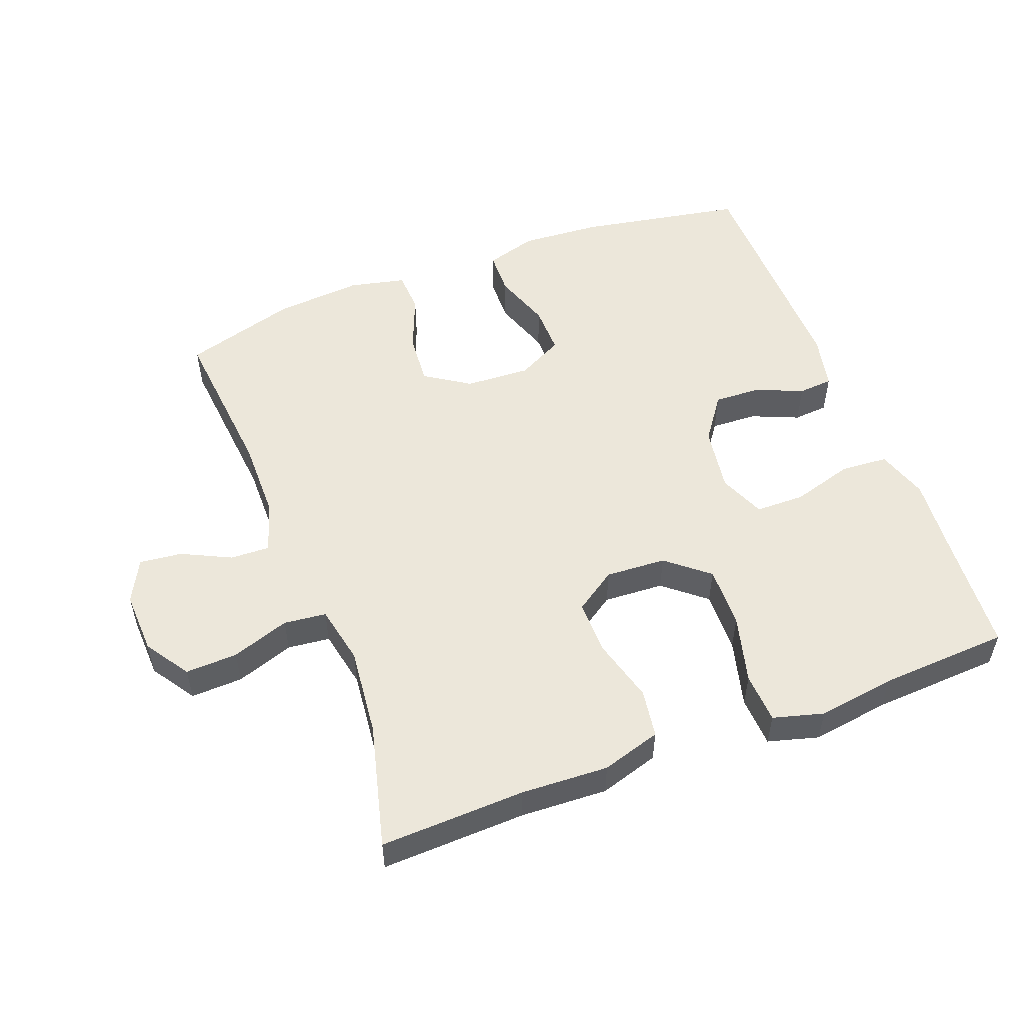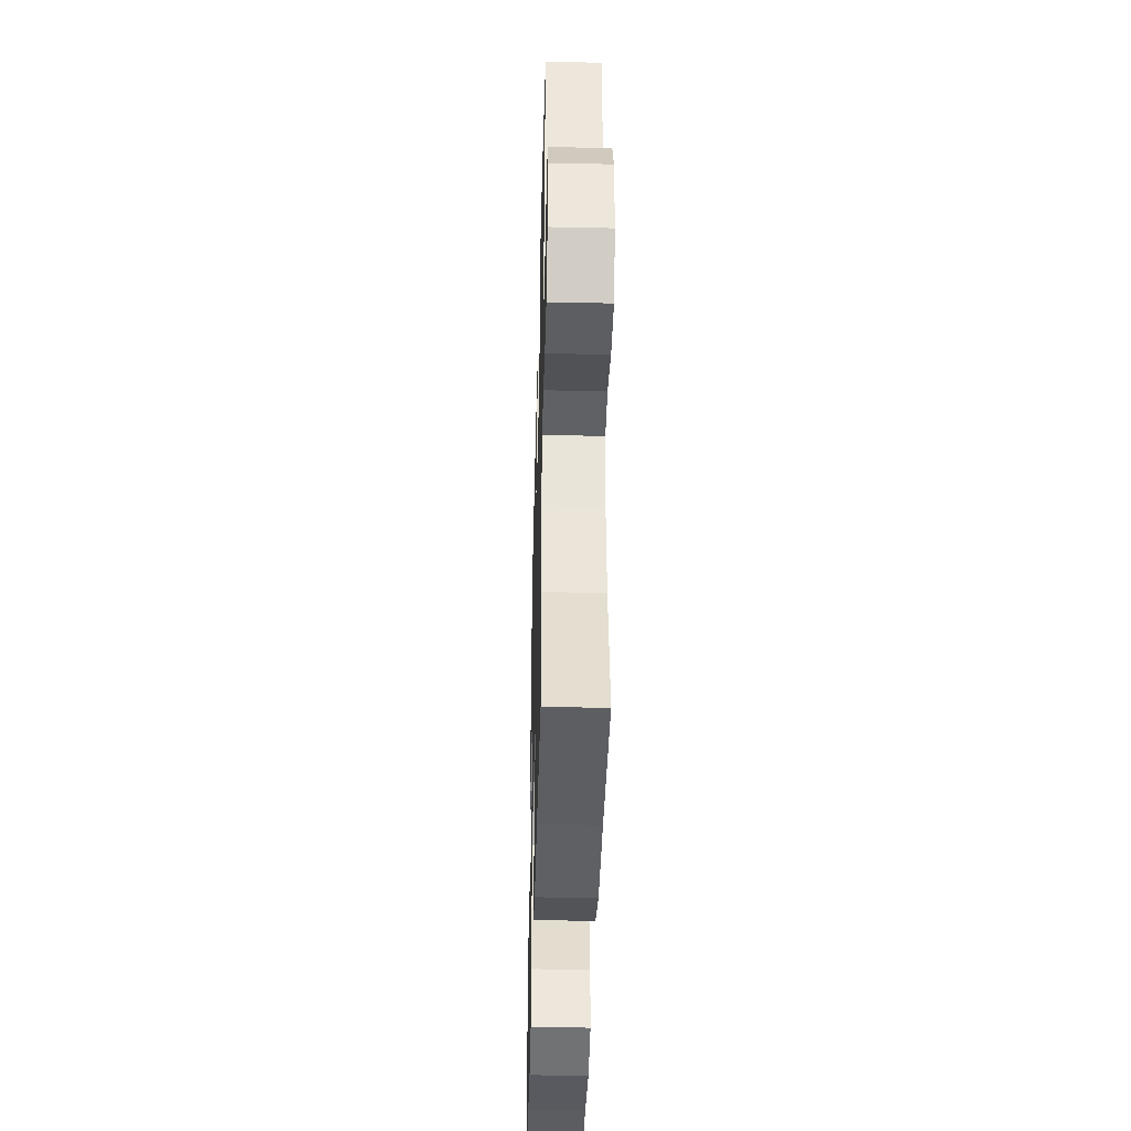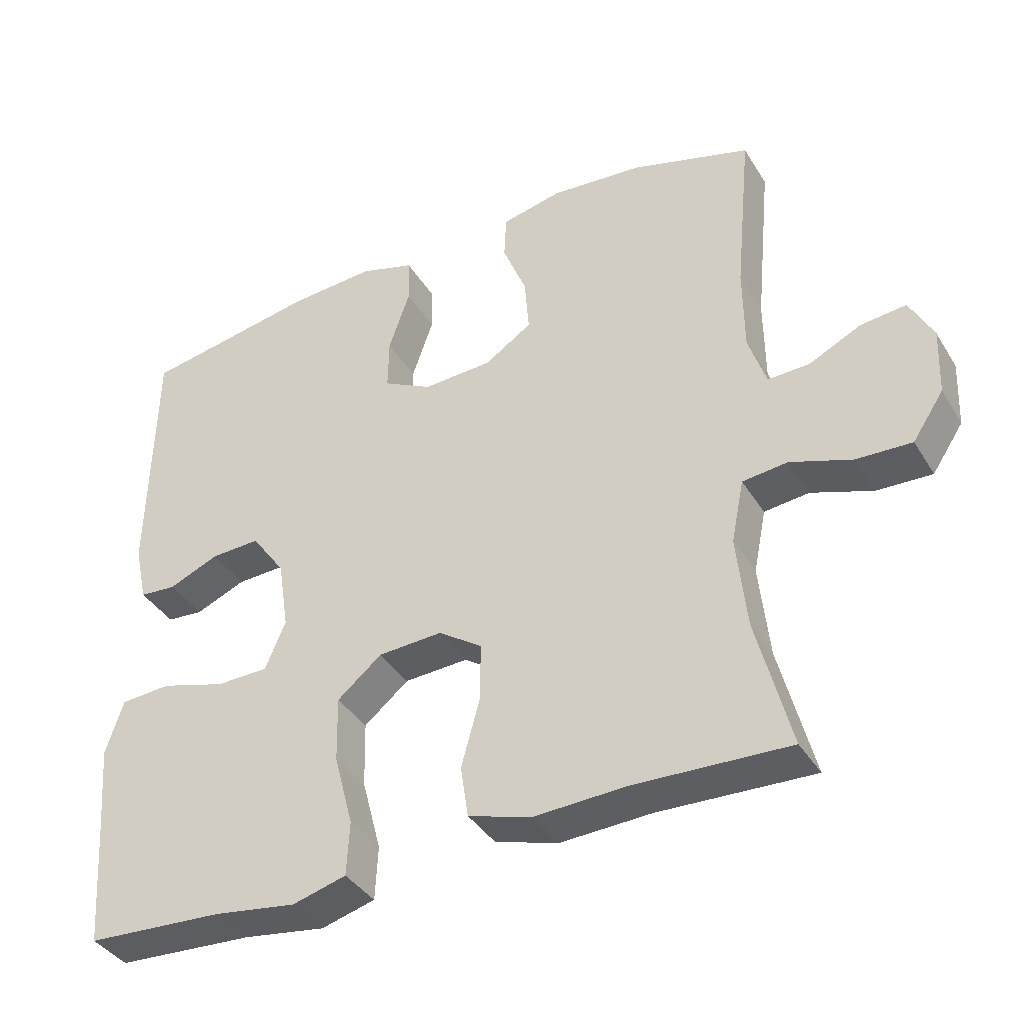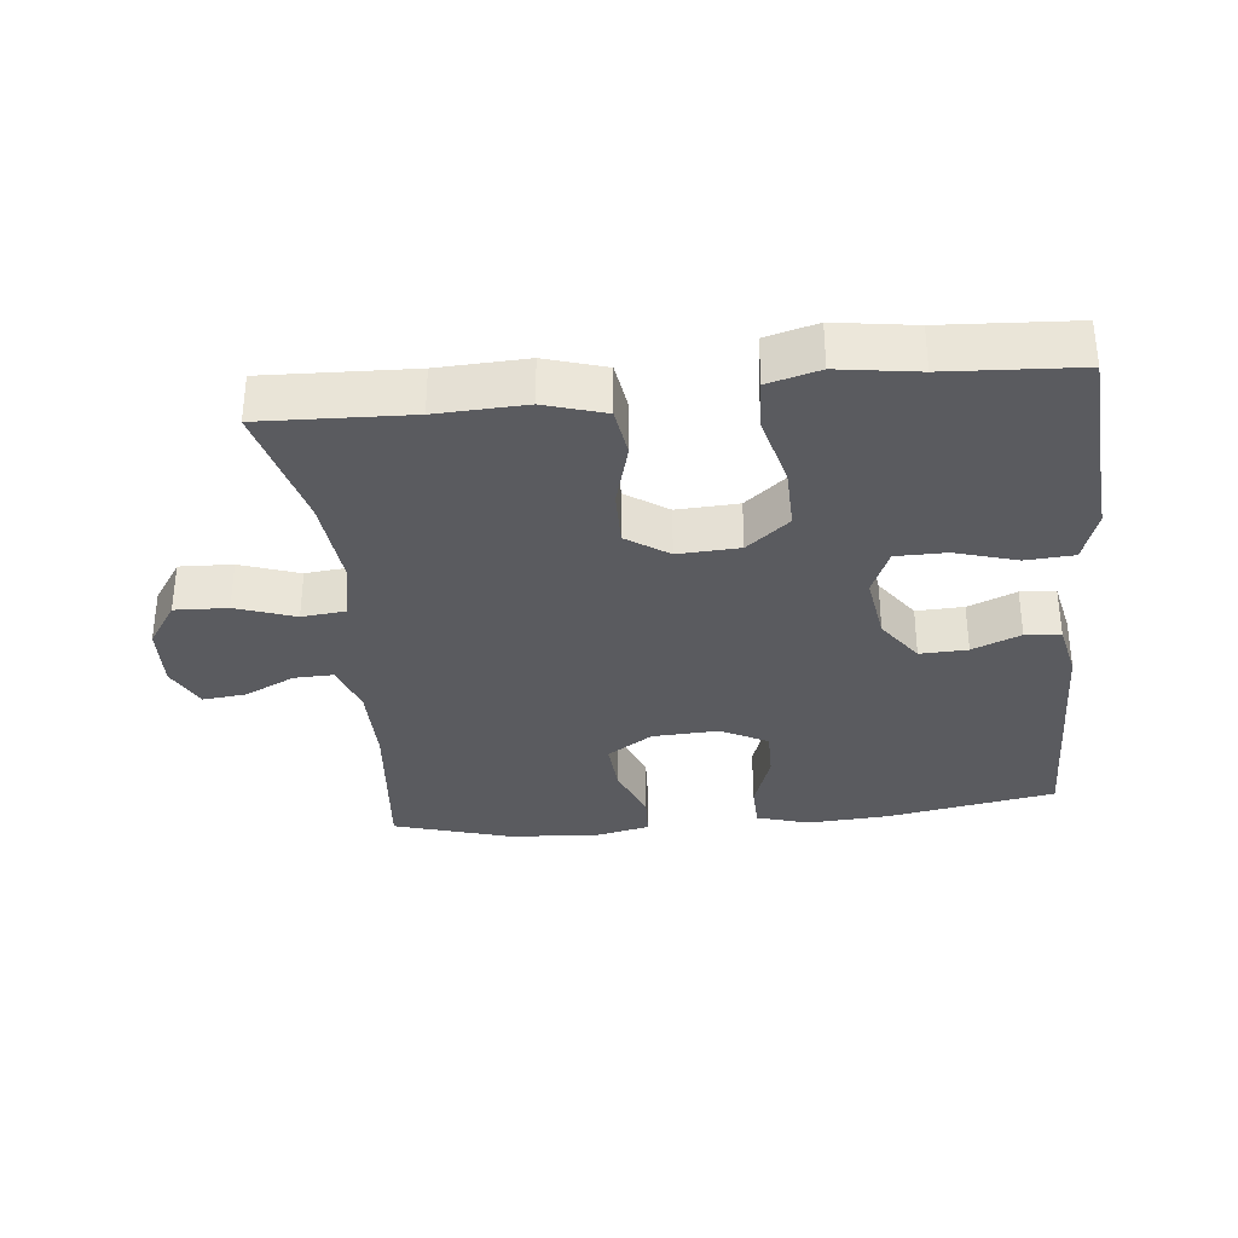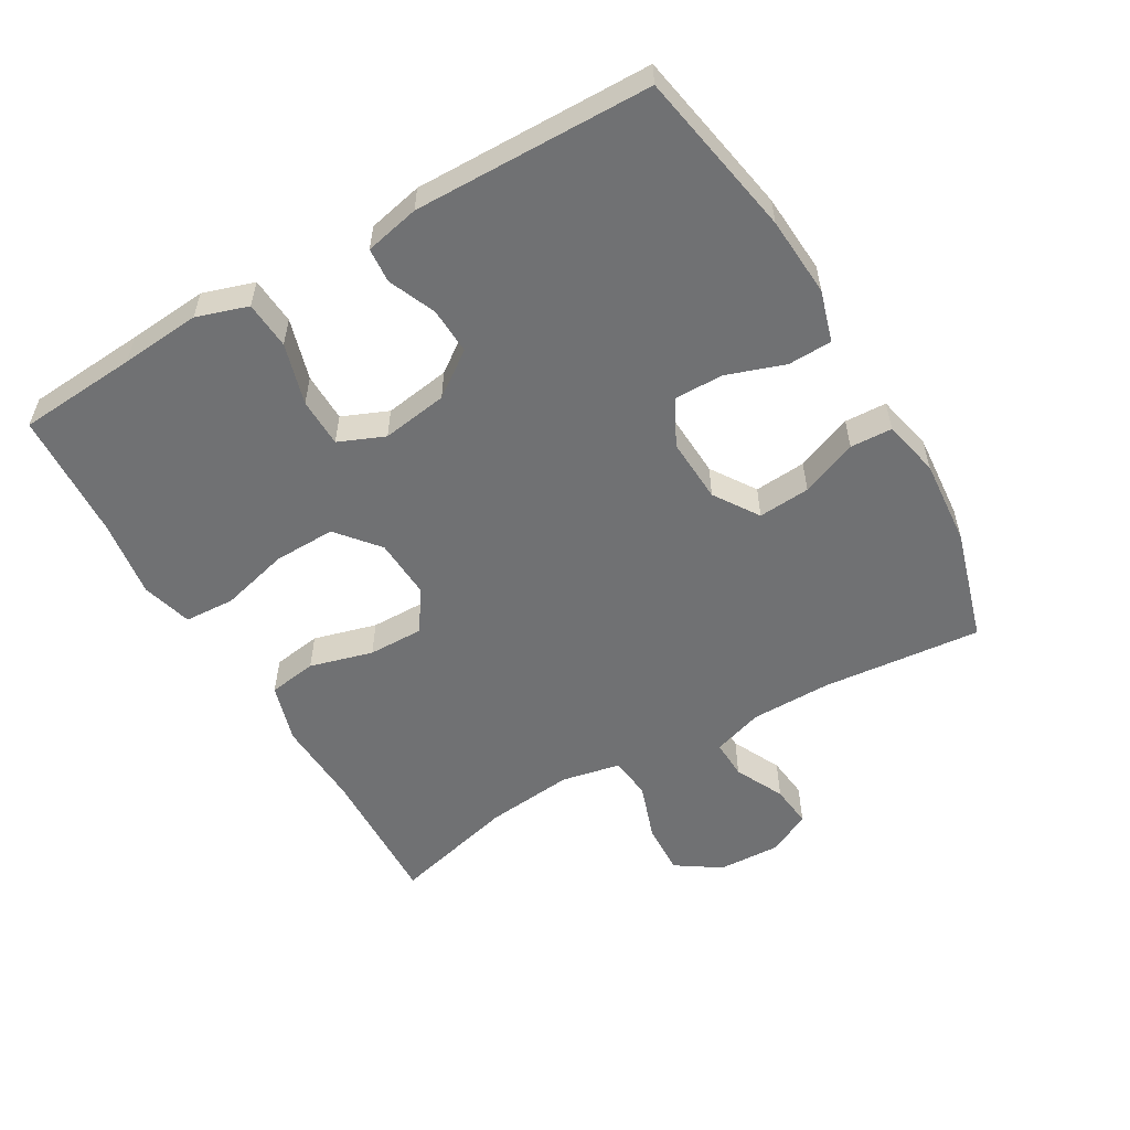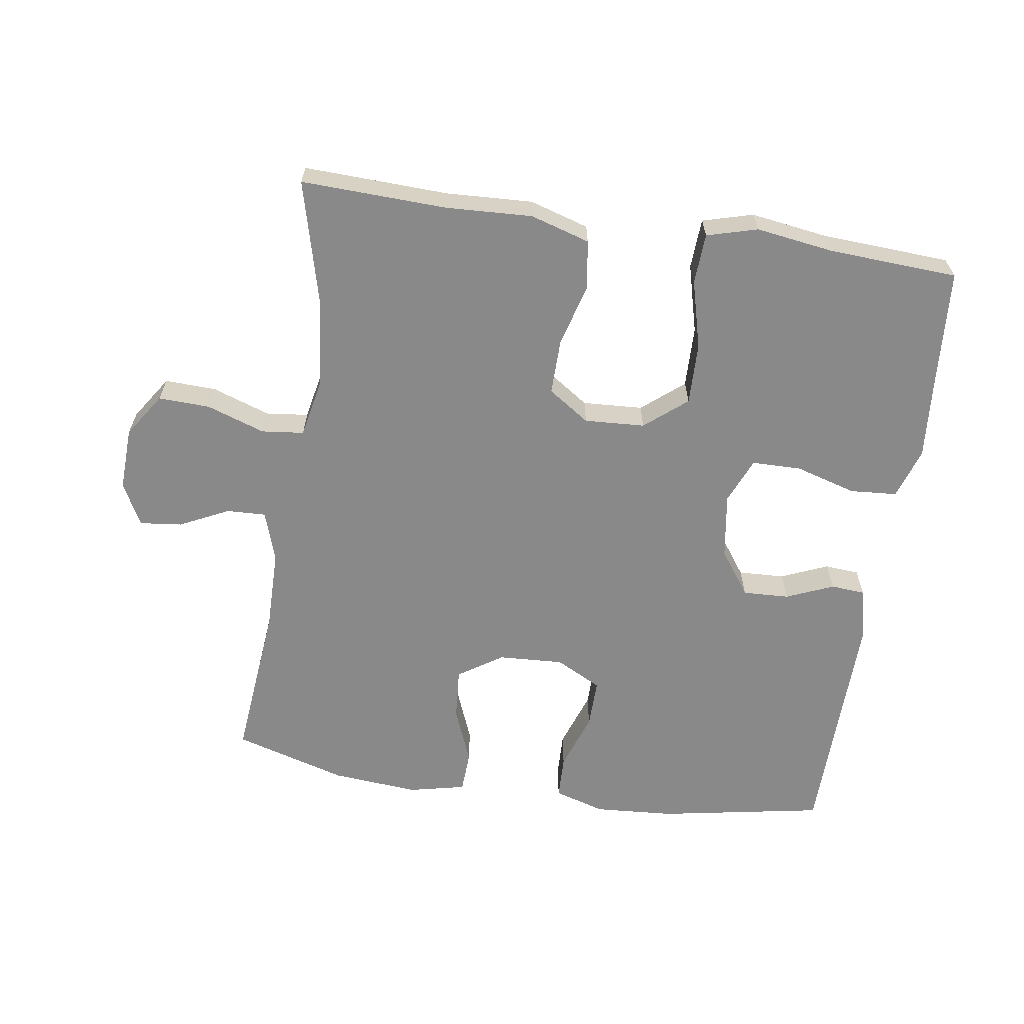
<metadata>
{"format":"obj","ext":"obj","renderer":"f3d","projection":"perspective","resolution":1024,"background":"white","views":[{"elev":53.0,"azim":159.2,"up":"+Y"},{"elev":-40.1,"azim":88.5,"up":"+Z"},{"elev":-38.5,"azim":28.3,"up":"+Z"},{"elev":-33.5,"azim":-174.2,"up":"+Y"},{"elev":-55.2,"azim":-59.8,"up":"+Y"},{"elev":-63.2,"azim":171.5,"up":"+Y"}]}
</metadata>
<code>
v 0.5 0.07 -0.5
v 0.282 0.07 -0.492
v 0.151 0.07 -0.498
v 0.062 0.07 -0.471
v 0.051 0.07 -0.398
v 0.077 0.07 -0.303
v 0.078 0.07 -0.22
v 0.016 0.07 -0.178
v -0.075 0.07 -0.183
v -0.138 0.07 -0.235
v -0.136 0.07 -0.328
v -0.109 0.07 -0.431
v -0.113 0.07 -0.507
v -0.189 0.07 -0.528
v -0.306 0.07 -0.511
v -0.5 0.07 -0.5
v -0.513 0.07 -0.321
v -0.523 0.07 -0.201
v -0.498 0.07 -0.124
v -0.427 0.07 -0.119
v -0.335 0.07 -0.146
v -0.261 0.07 -0.145
v -0.232 0.07 -0.076
v -0.247 0.07 0.023
v -0.295 0.07 0.09
v -0.365 0.07 0.087
v -0.436 0.07 0.057
v -0.488 0.07 0.061
v -0.506 0.07 0.143
v -0.5 0.07 0.5
v -0.251 0.07 0.545
v -0.131 0.07 0.553
v -0.054 0.07 0.53
v -0.052 0.07 0.464
v -0.082 0.07 0.377
v -0.083 0.07 0.303
v -0.014 0.07 0.267
v 0.084 0.07 0.272
v 0.151 0.07 0.316
v 0.145 0.07 0.394
v 0.111 0.07 0.479
v 0.114 0.07 0.542
v 0.199 0.07 0.561
v 0.33 0.07 0.55
v 0.5 0.07 0.5
v 0.477 0.07 0.26
v 0.478 0.07 0.139
v 0.503 0.07 0.063
v 0.562 0.07 0.065
v 0.636 0.07 0.101
v 0.7 0.07 0.108
v 0.733 0.07 0.044
v 0.729 0.07 -0.051
v 0.685 0.07 -0.117
v 0.607 0.07 -0.114
v 0.52 0.07 -0.084
v 0.456 0.07 -0.091
v 0.438 0.07 -0.18
v 0.452 0.07 -0.313
v 0.5 0 -0.5
v 0.282 0 -0.492
v 0.151 0 -0.498
v 0.062 0 -0.471
v 0.051 0 -0.398
v 0.077 0 -0.303
v 0.078 0 -0.22
v 0.016 0 -0.178
v -0.075 0 -0.183
v -0.138 0 -0.235
v -0.136 0 -0.328
v -0.109 0 -0.431
v -0.113 0 -0.507
v -0.189 0 -0.528
v -0.306 0 -0.511
v -0.5 0 -0.5
v -0.513 0 -0.321
v -0.523 0 -0.201
v -0.498 0 -0.124
v -0.427 0 -0.119
v -0.335 0 -0.146
v -0.261 0 -0.145
v -0.232 0 -0.076
v -0.247 0 0.023
v -0.295 0 0.09
v -0.365 0 0.087
v -0.436 0 0.057
v -0.488 0 0.061
v -0.506 0 0.143
v -0.5 0 0.5
v -0.251 0 0.545
v -0.131 0 0.553
v -0.054 0 0.53
v -0.052 0 0.464
v -0.082 0 0.377
v -0.083 0 0.303
v -0.014 0 0.267
v 0.084 0 0.272
v 0.151 0 0.316
v 0.145 0 0.394
v 0.111 0 0.479
v 0.114 0 0.542
v 0.199 0 0.561
v 0.33 0 0.55
v 0.5 0 0.5
v 0.477 0 0.26
v 0.478 0 0.139
v 0.503 0 0.063
v 0.562 0 0.065
v 0.636 0 0.101
v 0.7 0 0.108
v 0.733 0 0.044
v 0.729 0 -0.051
v 0.685 0 -0.117
v 0.607 0 -0.114
v 0.52 0 -0.084
v 0.456 0 -0.091
v 0.438 0 -0.18
v 0.452 0 -0.313
f 54 55 56
f 53 54 56
f 52 53 56
f 51 52 56
f 50 51 56
f 49 50 56
f 48 49 56 57
f 47 48 57
f 46 47 57 58
f 44 45 46
f 43 44 46
f 42 43 46
f 41 42 46
f 40 41 46
f 39 40 46 58
f 33 34 35
f 32 33 35
f 31 32 35
f 30 31 35
f 29 30 35
f 28 29 35
f 27 28 35
f 26 27 35
f 25 26 35 36
f 24 25 36 37
f 19 20 21
f 18 19 21
f 17 18 21
f 17 21 22
f 16 17 22
f 15 16 22
f 15 22 23
f 14 15 23
f 13 14 23
f 12 13 23
f 11 12 23
f 4 5 6
f 3 4 6
f 2 3 6
f 2 6 7
f 1 2 7
f 59 1 7
f 59 7 8
f 58 59 8
f 39 58 8
f 38 39 8
f 37 38 8 9
f 24 37 9 10
f 10 11 23 24
f 115 114 113
f 115 113 112
f 115 112 111
f 115 111 110
f 115 110 109
f 115 109 108
f 116 115 108 107
f 116 107 106
f 117 116 106 105
f 105 104 103
f 105 103 102
f 105 102 101
f 105 101 100
f 105 100 99
f 117 105 99 98
f 94 93 92
f 94 92 91
f 94 91 90
f 94 90 89
f 94 89 88
f 94 88 87
f 94 87 86
f 94 86 85
f 95 94 85 84
f 96 95 84 83
f 80 79 78
f 80 78 77
f 80 77 76
f 81 80 76
f 81 76 75
f 81 75 74
f 82 81 74
f 82 74 73
f 82 73 72
f 82 72 71
f 82 71 70
f 65 64 63
f 65 63 62
f 65 62 61
f 66 65 61
f 66 61 60
f 66 60 118
f 67 66 118
f 67 118 117
f 67 117 98
f 67 98 97
f 68 67 97 96
f 69 68 96 83
f 83 82 70 69
f 1 60 61 2
f 2 61 62 3
f 3 62 63 4
f 4 63 64 5
f 5 64 65 6
f 6 65 66 7
f 7 66 67 8
f 8 67 68 9
f 9 68 69 10
f 10 69 70 11
f 11 70 71 12
f 12 71 72 13
f 13 72 73 14
f 14 73 74 15
f 15 74 75 16
f 16 75 76 17
f 17 76 77 18
f 18 77 78 19
f 19 78 79 20
f 20 79 80 21
f 21 80 81 22
f 22 81 82 23
f 23 82 83 24
f 24 83 84 25
f 25 84 85 26
f 26 85 86 27
f 27 86 87 28
f 28 87 88 29
f 29 88 89 30
f 30 89 90 31
f 31 90 91 32
f 32 91 92 33
f 33 92 93 34
f 34 93 94 35
f 35 94 95 36
f 36 95 96 37
f 37 96 97 38
f 38 97 98 39
f 39 98 99 40
f 40 99 100 41
f 41 100 101 42
f 42 101 102 43
f 43 102 103 44
f 44 103 104 45
f 45 104 105 46
f 46 105 106 47
f 47 106 107 48
f 48 107 108 49
f 49 108 109 50
f 50 109 110 51
f 51 110 111 52
f 52 111 112 53
f 53 112 113 54
f 54 113 114 55
f 55 114 115 56
f 56 115 116 57
f 57 116 117 58
f 58 117 118 59
f 59 118 60 1

</code>
